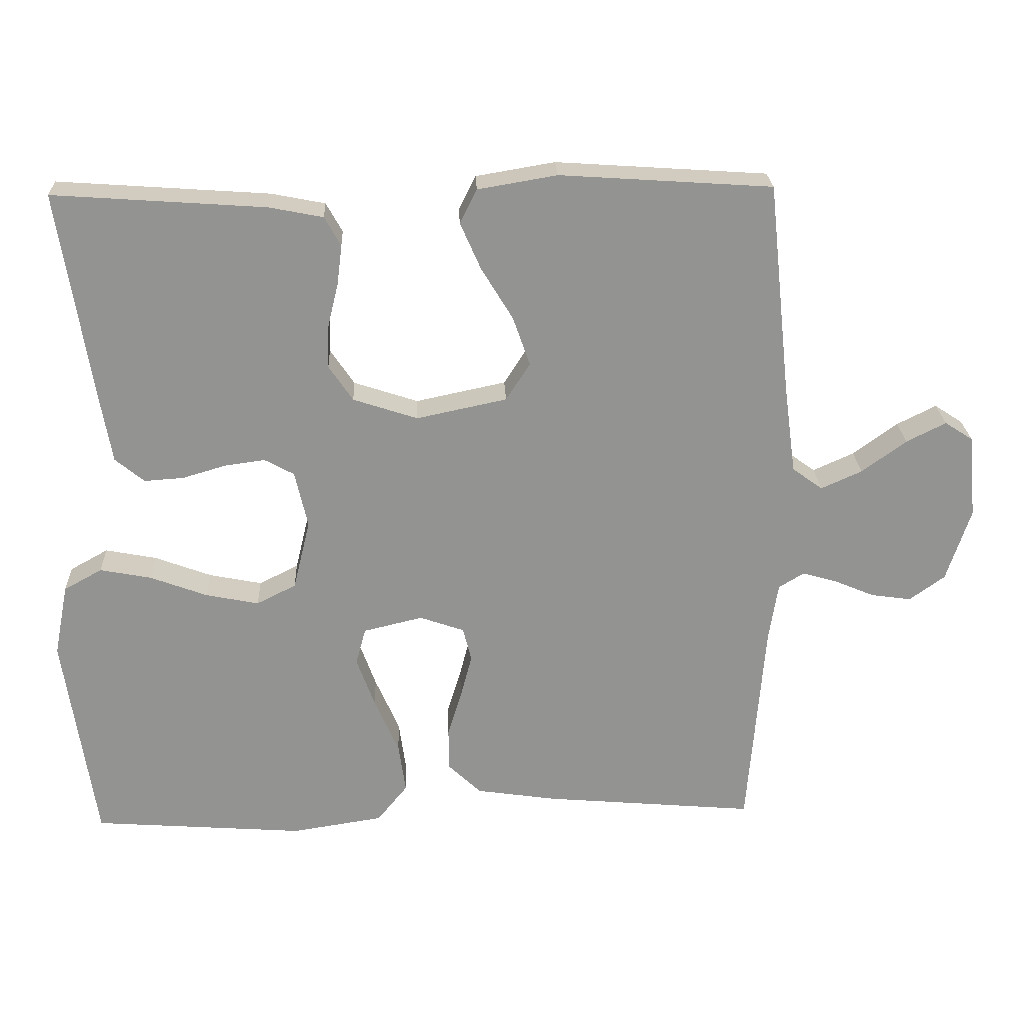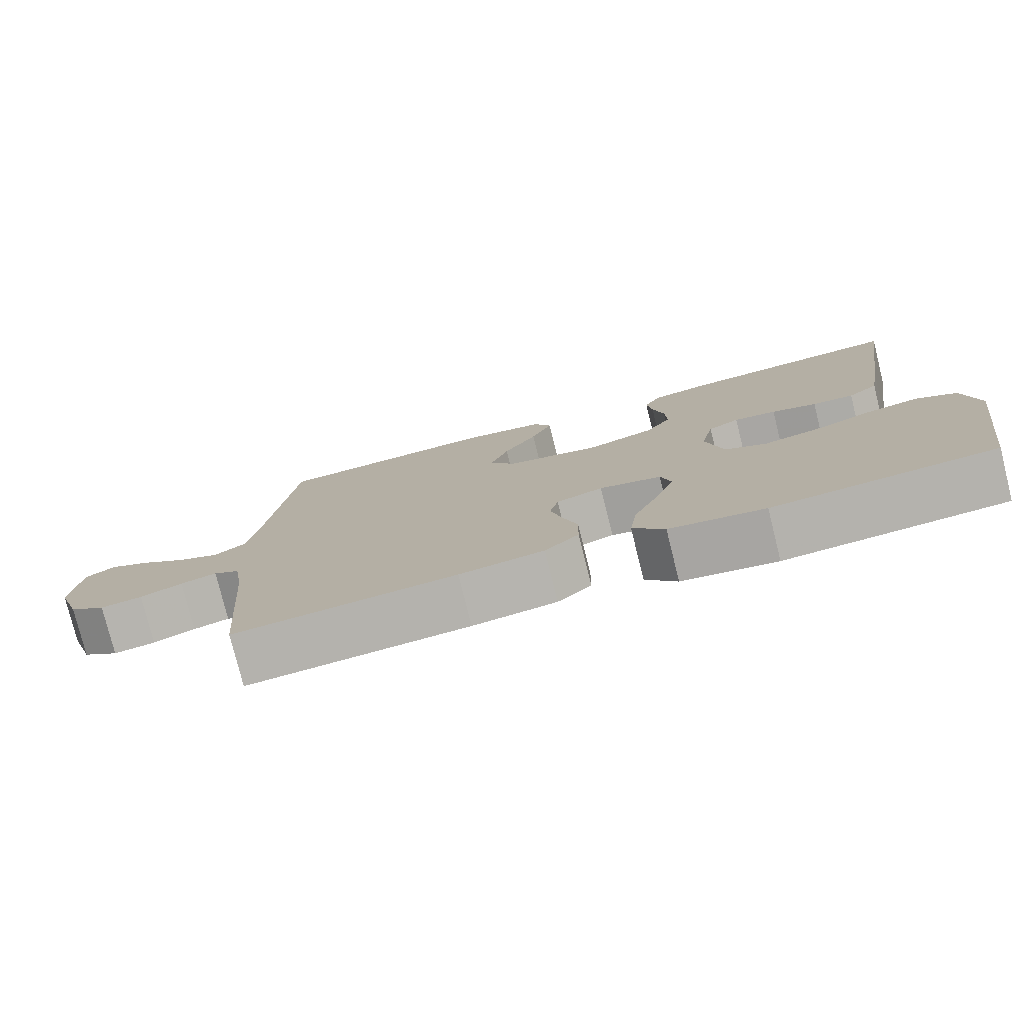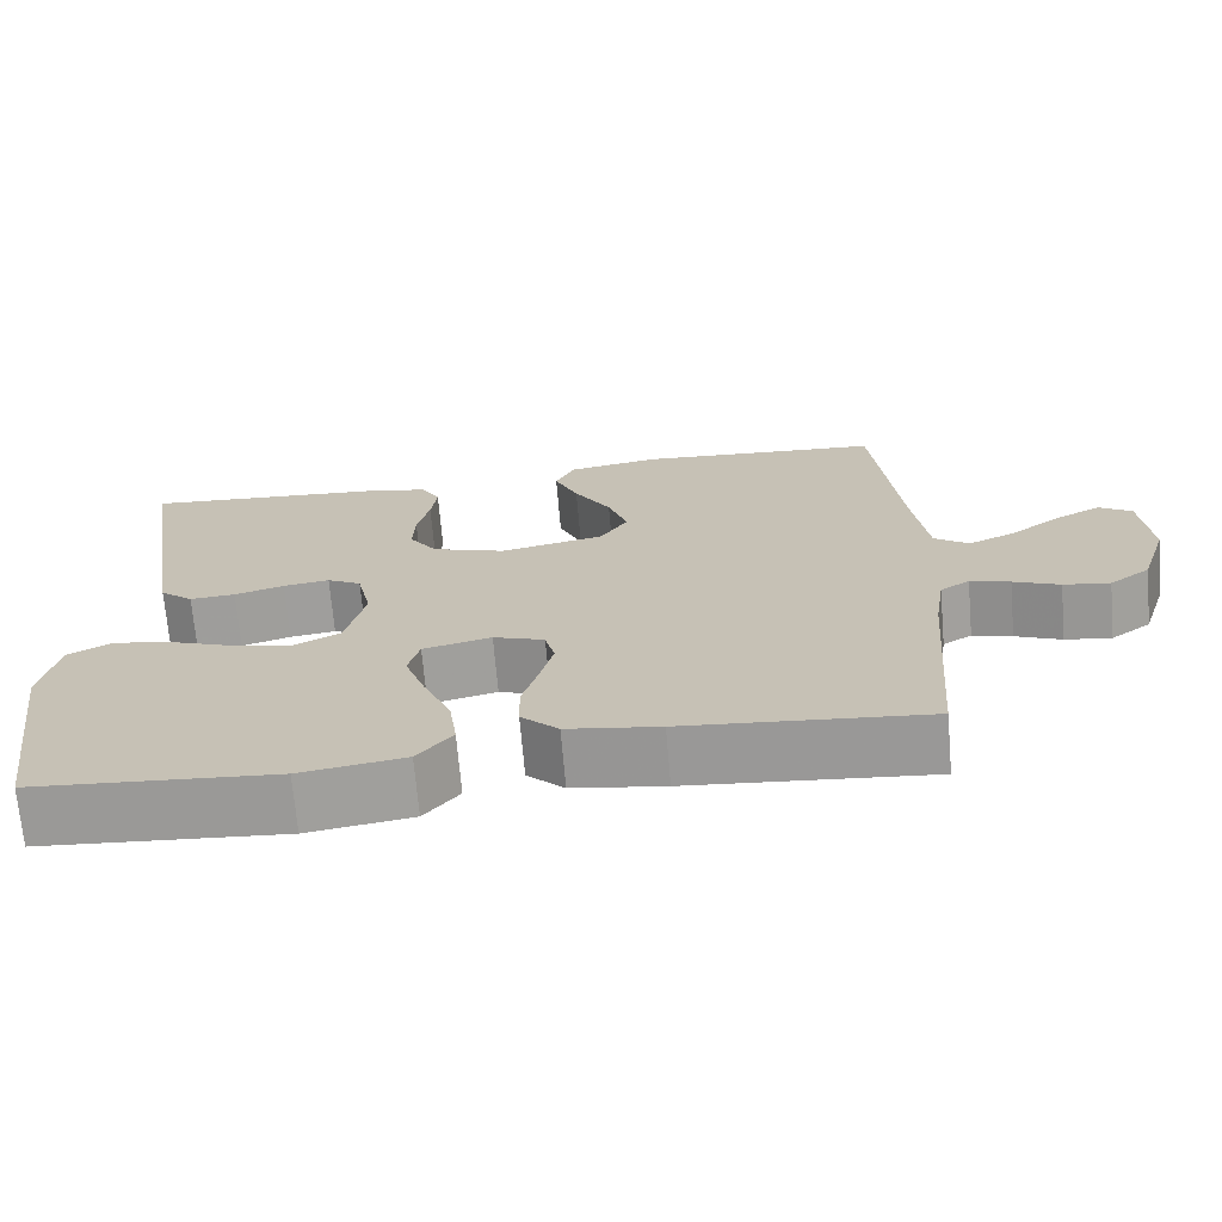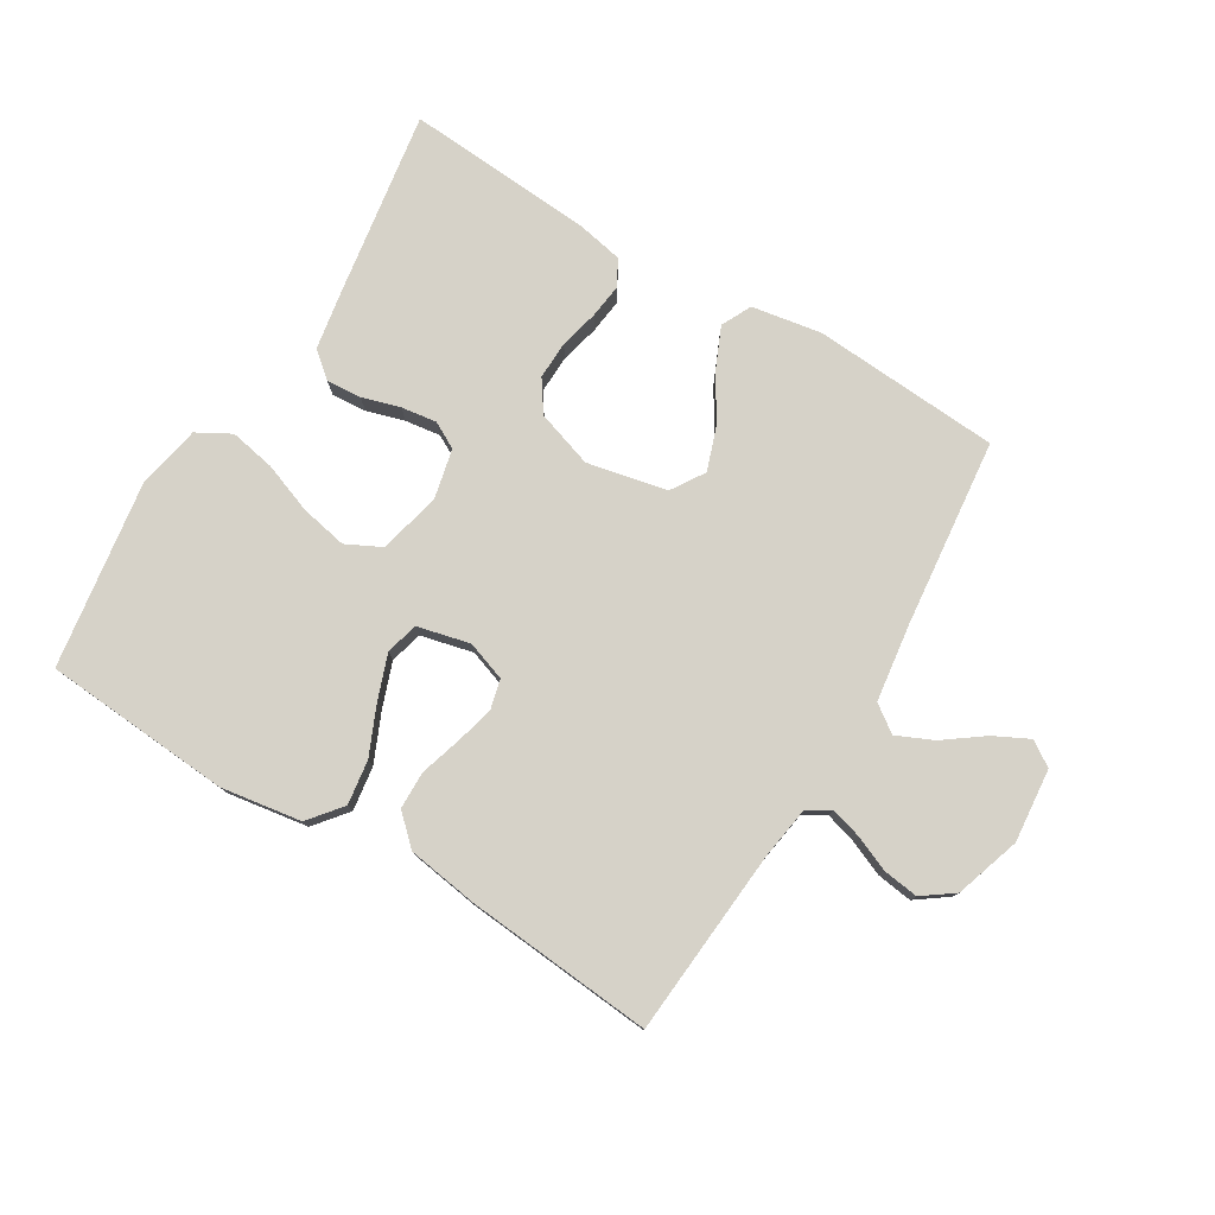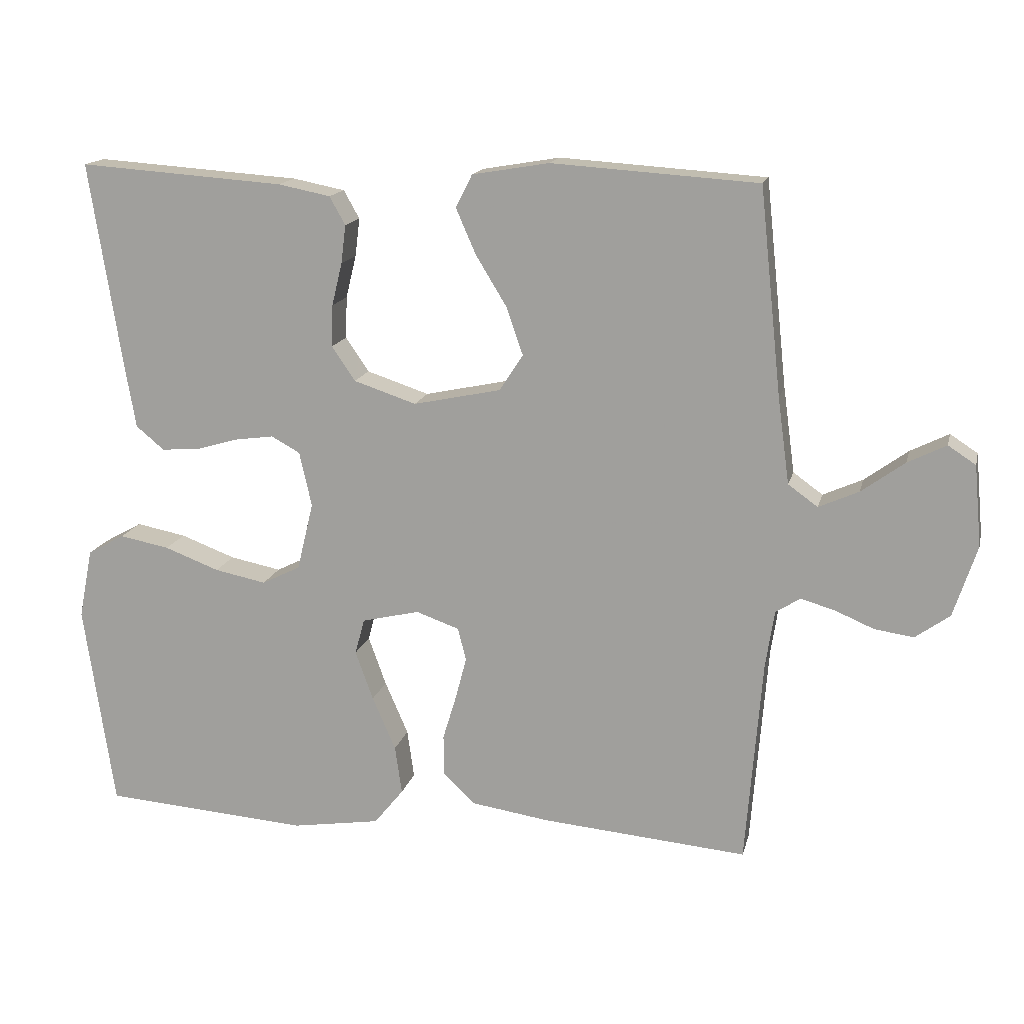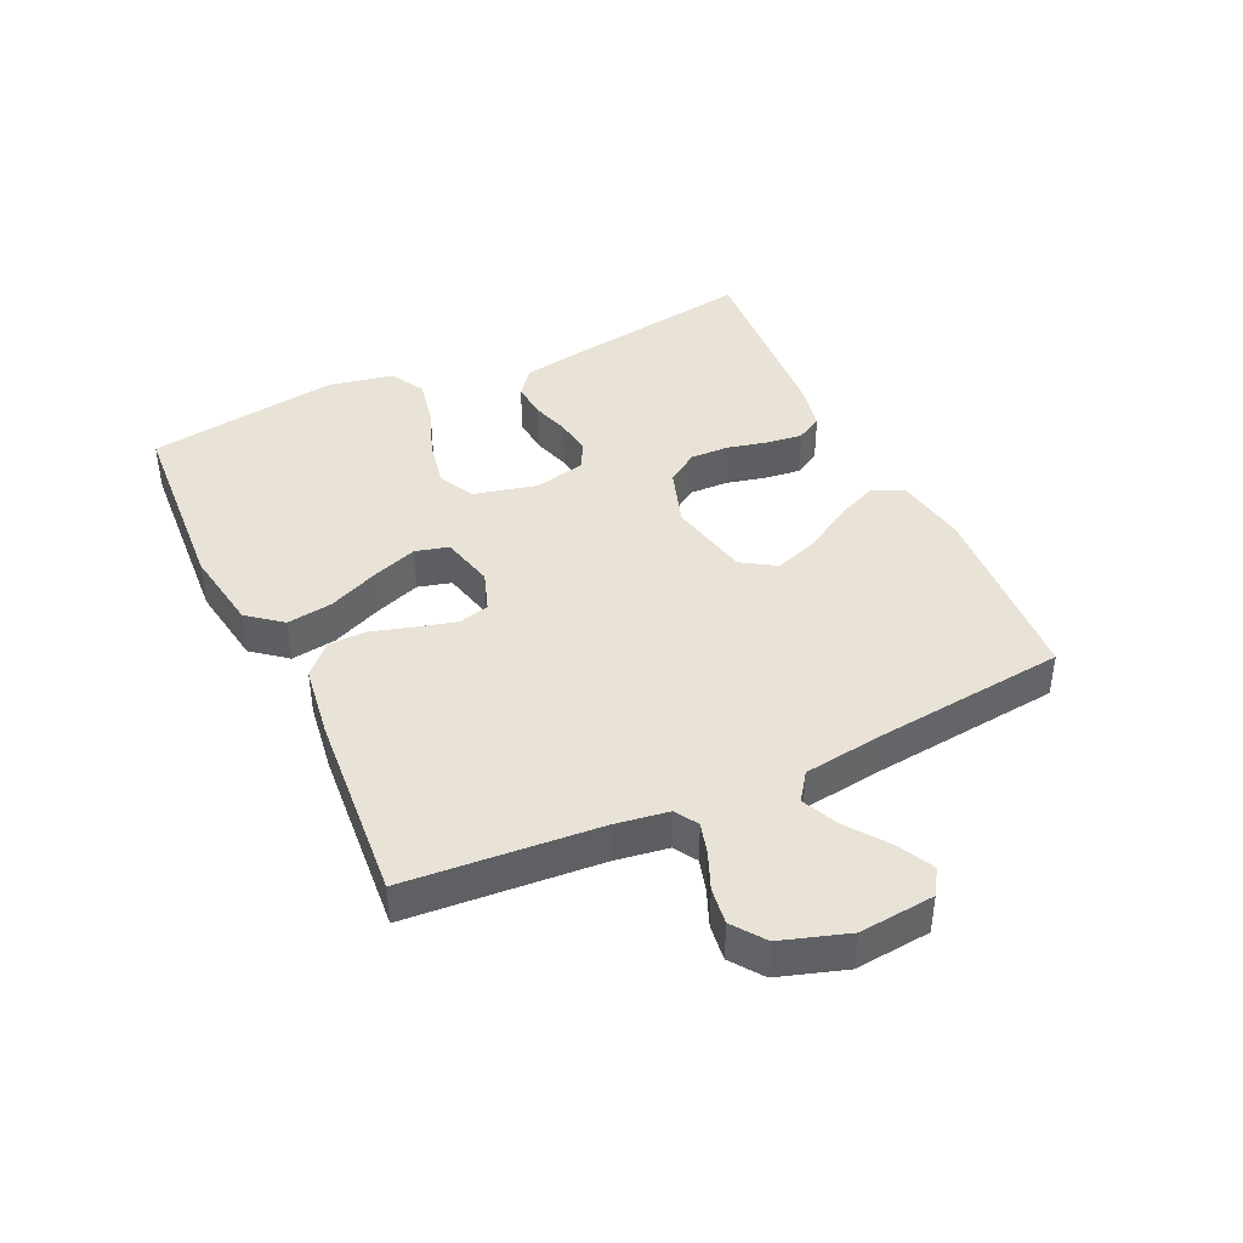
<metadata>
{"format":"obj","ext":"obj","renderer":"f3d","projection":"perspective","resolution":1024,"background":"white","views":[{"elev":23.6,"azim":177.6,"up":"+Z"},{"elev":-78.0,"azim":14.0,"up":"+Z"},{"elev":-70.0,"azim":-175.1,"up":"+Z"},{"elev":78.1,"azim":-148.9,"up":"+Y"},{"elev":15.4,"azim":-166.9,"up":"+Z"},{"elev":41.8,"azim":-115.3,"up":"+Y"}]}
</metadata>
<code>
v -0.5 0.07 -0.5
v -0.524 0.07 -0.2
v -0.537 0.07 -0.116
v -0.573 0.07 -0.094
v -0.622 0.07 -0.108
v -0.679 0.07 -0.132
v -0.736 0.07 -0.14
v -0.786 0.07 -0.104
v -0.82 0.07 0
v -0.809 0.07 0.118
v -0.769 0.07 0.144
v -0.713 0.07 0.116
v -0.65 0.07 0.07
v -0.592 0.07 0.044
v -0.549 0.07 0.075
v -0.532 0.07 0.2
v -0.5 0.07 0.5
v -0.2 0.07 0.52
v -0.088 0.07 0.501
v -0.064 0.07 0.453
v -0.093 0.07 0.387
v -0.138 0.07 0.313
v -0.162 0.07 0.244
v -0.128 0.07 0.191
v 0 0.07 0.164
v 0.091 0.07 0.194
v 0.125 0.07 0.244
v 0.123 0.07 0.305
v 0.108 0.07 0.367
v 0.101 0.07 0.423
v 0.124 0.07 0.464
v 0.2 0.07 0.479
v 0.5 0.07 0.5
v 0.453 0.07 0.2
v 0.437 0.07 0.107
v 0.396 0.07 0.073
v 0.34 0.07 0.077
v 0.279 0.07 0.095
v 0.222 0.07 0.103
v 0.18 0.07 0.08
v 0.162 0.07 0
v 0.186 0.07 -0.099
v 0.242 0.07 -0.127
v 0.317 0.07 -0.112
v 0.397 0.07 -0.082
v 0.47 0.07 -0.068
v 0.524 0.07 -0.098
v 0.544 0.07 -0.2
v 0.5 0.07 -0.5
v 0.2 0.07 -0.522
v 0.071 0.07 -0.502
v 0.028 0.07 -0.449
v 0.038 0.07 -0.378
v 0.072 0.07 -0.3
v 0.098 0.07 -0.228
v 0.084 0.07 -0.176
v 0 0.07 -0.156
v -0.063 0.07 -0.178
v -0.075 0.07 -0.226
v -0.059 0.07 -0.287
v -0.039 0.07 -0.353
v -0.04 0.07 -0.413
v -0.086 0.07 -0.457
v -0.2 0.07 -0.474
v -0.5 0 -0.5
v -0.524 0 -0.2
v -0.537 0 -0.116
v -0.573 0 -0.094
v -0.622 0 -0.108
v -0.679 0 -0.132
v -0.736 0 -0.14
v -0.786 0 -0.104
v -0.82 0 0
v -0.809 0 0.118
v -0.769 0 0.144
v -0.713 0 0.116
v -0.65 0 0.07
v -0.592 0 0.044
v -0.549 0 0.075
v -0.532 0 0.2
v -0.5 0 0.5
v -0.2 0 0.52
v -0.088 0 0.501
v -0.064 0 0.453
v -0.093 0 0.387
v -0.138 0 0.313
v -0.162 0 0.244
v -0.128 0 0.191
v 0 0 0.164
v 0.091 0 0.194
v 0.125 0 0.244
v 0.123 0 0.305
v 0.108 0 0.367
v 0.101 0 0.423
v 0.124 0 0.464
v 0.2 0 0.479
v 0.5 0 0.5
v 0.453 0 0.2
v 0.437 0 0.107
v 0.396 0 0.073
v 0.34 0 0.077
v 0.279 0 0.095
v 0.222 0 0.103
v 0.18 0 0.08
v 0.162 0 0
v 0.186 0 -0.099
v 0.242 0 -0.127
v 0.317 0 -0.112
v 0.397 0 -0.082
v 0.47 0 -0.068
v 0.524 0 -0.098
v 0.544 0 -0.2
v 0.5 0 -0.5
v 0.2 0 -0.522
v 0.071 0 -0.502
v 0.028 0 -0.449
v 0.038 0 -0.378
v 0.072 0 -0.3
v 0.098 0 -0.228
v 0.084 0 -0.176
v 0 0 -0.156
v -0.063 0 -0.178
v -0.075 0 -0.226
v -0.059 0 -0.287
v -0.039 0 -0.353
v -0.04 0 -0.413
v -0.086 0 -0.457
v -0.2 0 -0.474
f 63 64 1 2
f 60 61 62 63
f 59 60 63 2
f 58 59 2 3
f 57 58 3 4
f 51 52 53 54
f 51 54 55
f 50 51 55
f 49 50 55 56
f 47 48 49 56
f 44 45 46 47
f 43 44 47 56
f 35 36 37 38
f 35 38 39
f 34 35 39
f 33 34 39
f 32 33 39 40
f 28 29 30 31
f 27 28 31 32
f 19 20 21 22
f 19 22 23
f 16 17 18 19
f 15 16 19 23
f 14 15 23 24
f 10 11 12 13
f 10 13 14
f 9 10 14
f 8 9 14
f 5 6 7 8
f 4 5 8 14
f 57 4 14 24
f 42 43 56 57
f 41 42 57 24
f 27 32 40 41
f 26 27 41
f 25 26 41
f 24 25 41
f 66 65 128 127
f 127 126 125 124
f 66 127 124 123
f 67 66 123 122
f 68 67 122 121
f 118 117 116 115
f 119 118 115
f 119 115 114
f 120 119 114 113
f 120 113 112 111
f 111 110 109 108
f 120 111 108 107
f 102 101 100 99
f 103 102 99
f 103 99 98
f 103 98 97
f 104 103 97 96
f 95 94 93 92
f 96 95 92 91
f 86 85 84 83
f 87 86 83
f 83 82 81 80
f 87 83 80 79
f 88 87 79 78
f 77 76 75 74
f 78 77 74
f 78 74 73
f 78 73 72
f 72 71 70 69
f 78 72 69 68
f 88 78 68 121
f 121 120 107 106
f 88 121 106 105
f 105 104 96 91
f 105 91 90
f 105 90 89
f 105 89 88
f 1 65 66 2
f 2 66 67 3
f 3 67 68 4
f 4 68 69 5
f 5 69 70 6
f 6 70 71 7
f 7 71 72 8
f 8 72 73 9
f 9 73 74 10
f 10 74 75 11
f 11 75 76 12
f 12 76 77 13
f 13 77 78 14
f 14 78 79 15
f 15 79 80 16
f 16 80 81 17
f 17 81 82 18
f 18 82 83 19
f 19 83 84 20
f 20 84 85 21
f 21 85 86 22
f 22 86 87 23
f 23 87 88 24
f 24 88 89 25
f 25 89 90 26
f 26 90 91 27
f 27 91 92 28
f 28 92 93 29
f 29 93 94 30
f 30 94 95 31
f 31 95 96 32
f 32 96 97 33
f 33 97 98 34
f 34 98 99 35
f 35 99 100 36
f 36 100 101 37
f 37 101 102 38
f 38 102 103 39
f 39 103 104 40
f 40 104 105 41
f 41 105 106 42
f 42 106 107 43
f 43 107 108 44
f 44 108 109 45
f 45 109 110 46
f 46 110 111 47
f 47 111 112 48
f 48 112 113 49
f 49 113 114 50
f 50 114 115 51
f 51 115 116 52
f 52 116 117 53
f 53 117 118 54
f 54 118 119 55
f 55 119 120 56
f 56 120 121 57
f 57 121 122 58
f 58 122 123 59
f 59 123 124 60
f 60 124 125 61
f 61 125 126 62
f 62 126 127 63
f 63 127 128 64
f 64 128 65 1

</code>
